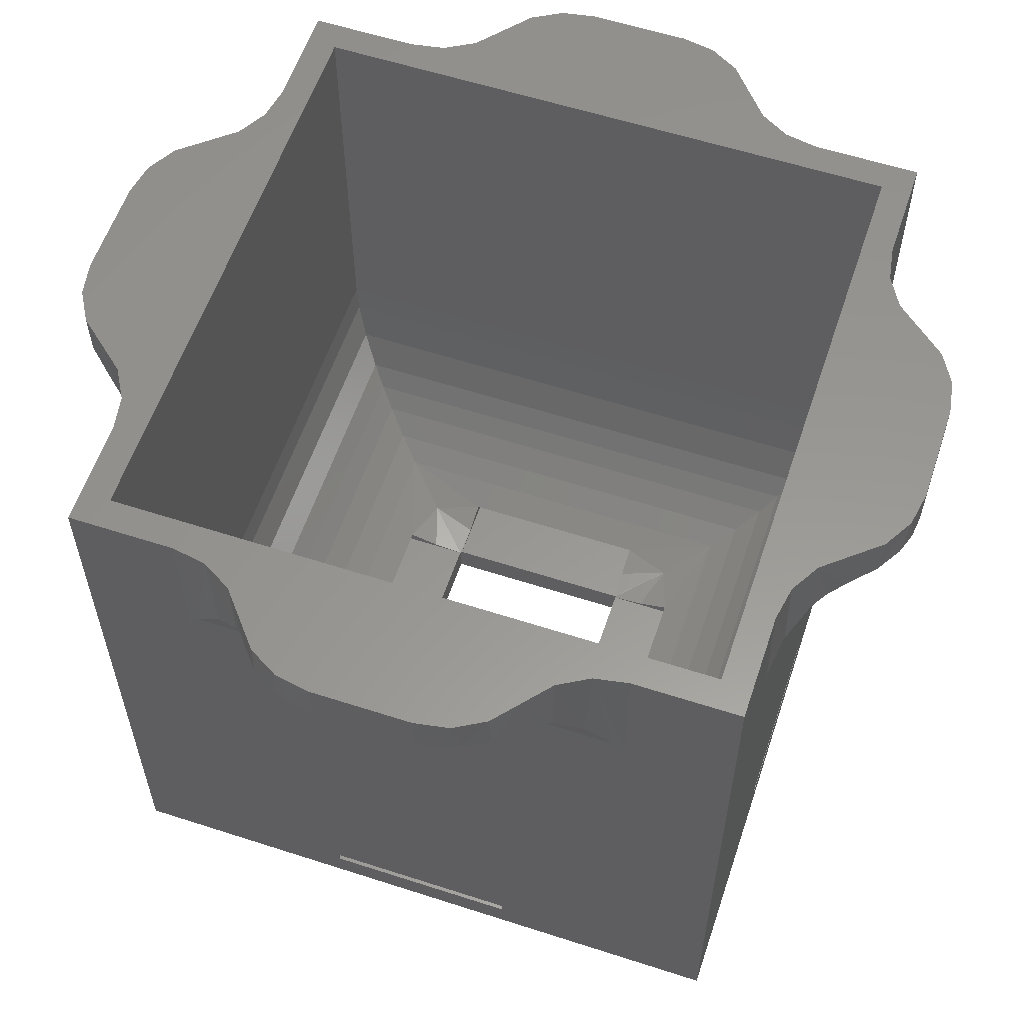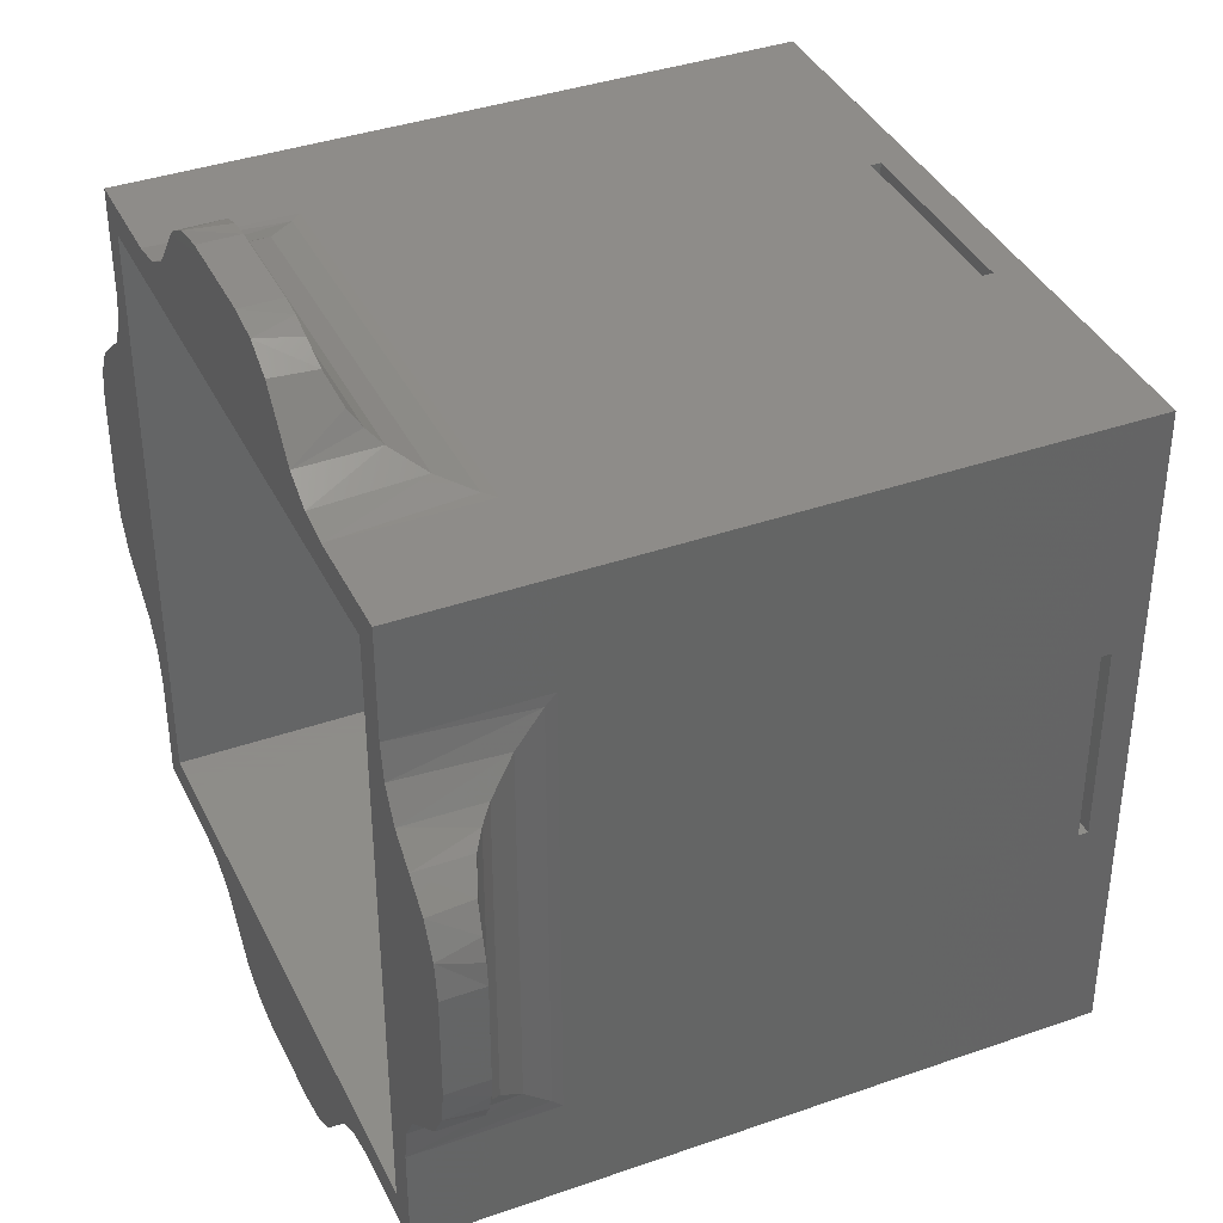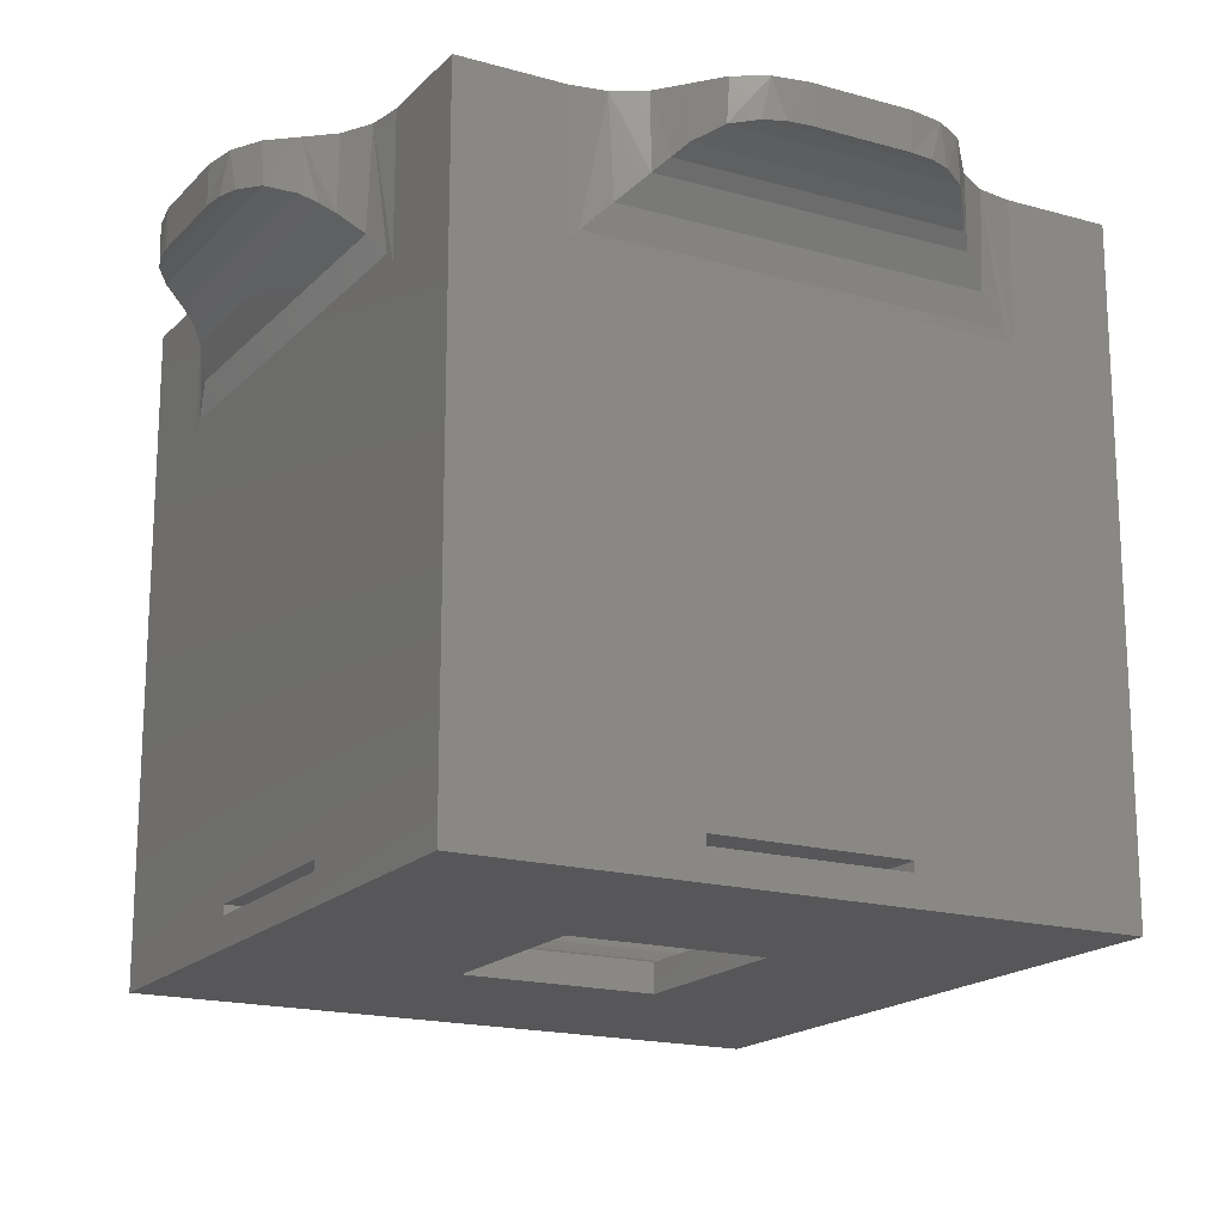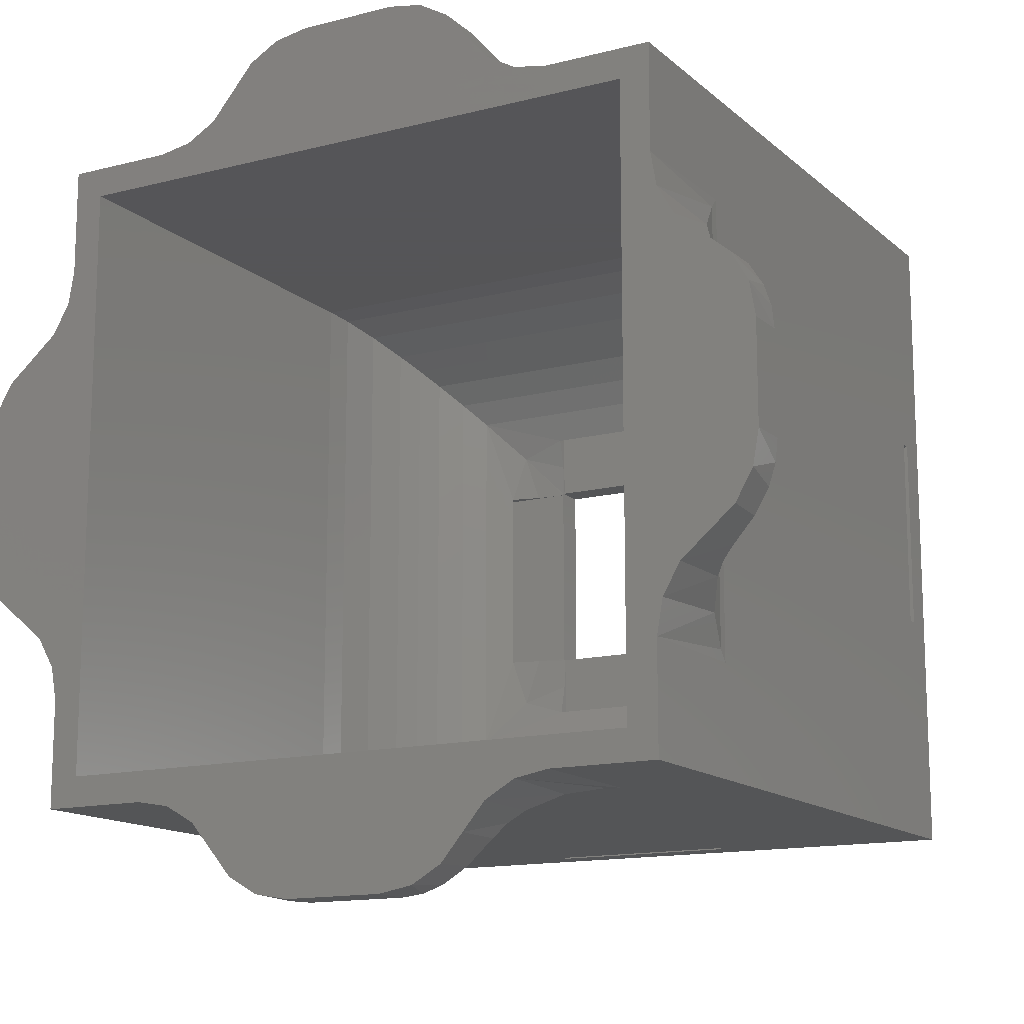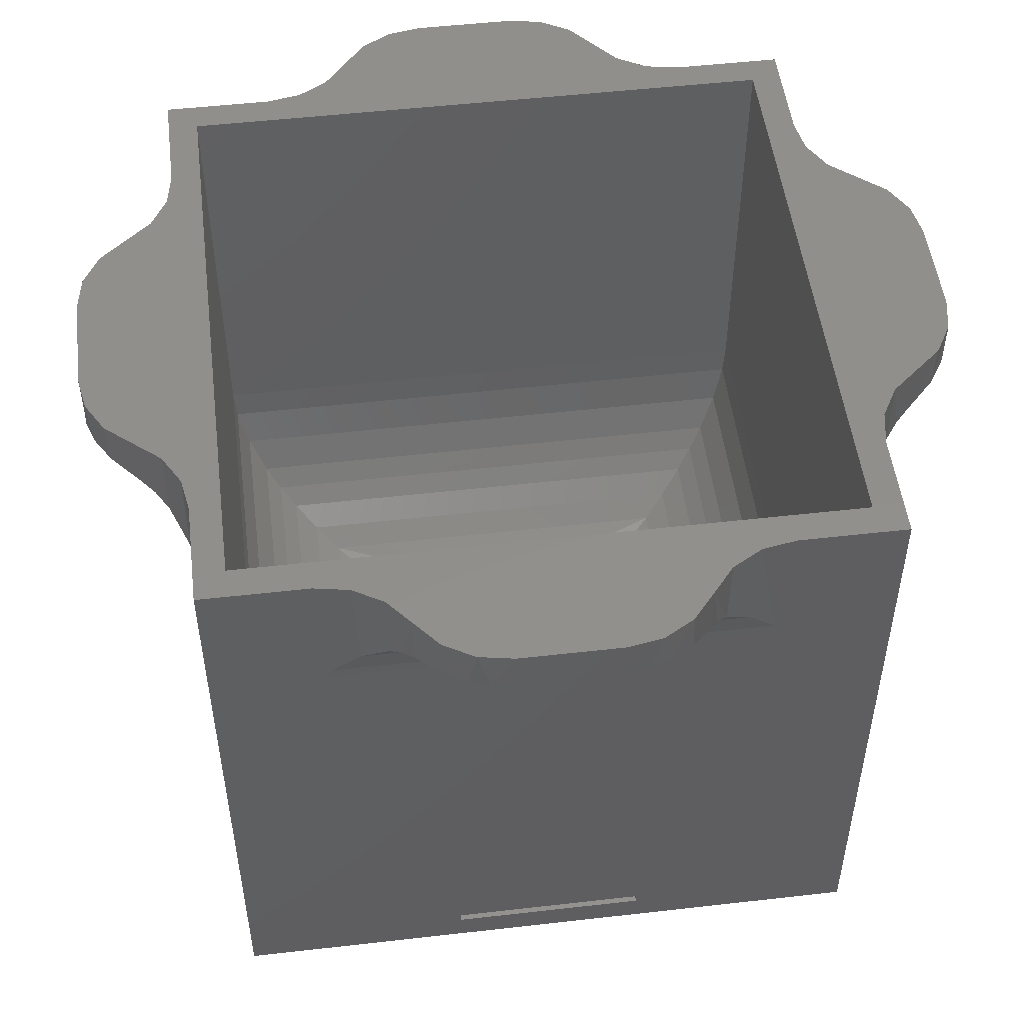
<metadata>
{"format":"stl","ext":"stl","renderer":"f3d","projection":"perspective","resolution":1024,"background":"white","views":[{"elev":58.5,"azim":18.5,"up":"+Z"},{"elev":38.3,"azim":66.1,"up":"+Y"},{"elev":-17.9,"azim":-28.9,"up":"+Z"},{"elev":-14.1,"azim":29.5,"up":"+Y"},{"elev":51.1,"azim":-7.1,"up":"+Z"}]}
</metadata>
<code>
# stl→obj: 232 verts, 480 faces
v -6.83 -19 33
v -6.83 -19 30.33
v -5.714 -20.33 33
v -5.812 -20.25 30.84
v -4.21 -21.2 33
v -4.629 -21.02 30.98
v -3.591 -21.38 31
v -2.5 -21.5 31
v -2.5 -21.5 33
v 2.5 -21.5 33
v 2.5 -21.5 31
v 4.21 -21.2 33
v 3.591 -21.38 31
v 4.629 -21.02 30.98
v 5.714 -20.33 33
v 5.812 -20.25 30.84
v 6.83 -19 33
v 6.83 -19 30.33
v -16.5 -16.5 33
v -16.5 -16.5 0
v -4.918 -16.5 1.5
v -4.918 -16.5 2
v -11.16 -16.5 26
v -11.16 -16.5 33
v 16.5 -16.5 33
v 11.16 -16.5 33
v 11.16 -16.5 26
v 4.918 -16.5 2
v 4.918 -16.5 1.5
v 16.5 -16.5 0
v -6.83 19 33
v -4.21 21.2 33
v -5.714 20.33 33
v -19 -6.83 33
v -21.2 -4.21 33
v -20.33 -5.714 33
v 19 -6.83 33
v 20.33 -5.714 33
v 21.2 -4.21 33
v -7.946 -17.67 33
v -9.45 -16.8 33
v 7.946 -17.67 33
v 9.45 -16.8 33
v -7.946 17.67 33
v -9.45 16.8 33
v 4.21 21.2 33
v 2.5 21.5 33
v -2.5 21.5 33
v -15 15 33
v 15 15 33
v 16.5 16.5 33
v 11.16 16.5 33
v 9.45 16.8 33
v 7.946 17.67 33
v 6.83 19 33
v 5.714 20.33 33
v -11.16 16.5 33
v -16.5 16.5 33
v -16.5 11.16 33
v -15 -15 33
v -17.67 -7.946 33
v -16.8 -9.45 33
v -21.2 4.21 33
v -21.5 2.5 33
v -21.5 -2.5 33
v -16.8 9.45 33
v -17.67 7.946 33
v -19 6.83 33
v -20.33 5.714 33
v -16.5 -11.16 33
v 17.67 -7.946 33
v 21.5 -2.5 33
v 21.5 2.5 33
v 21.2 4.21 33
v 16.8 -9.45 33
v 15 -15 33
v 16.5 -11.16 33
v 20.33 5.714 33
v 19 6.83 33
v 17.67 7.946 33
v 16.8 9.45 33
v 16.5 11.16 33
v 9.231 -16.89 27.93
v 10.64 -16.53 26.52
v 7.333 -18.28 29.83
v 7.917 -17.69 29.24
v -7.333 -18.28 29.83
v -7.917 -17.69 29.24
v -9.231 -16.89 27.93
v -10.64 -16.53 26.52
v -19 6.83 30.33
v -20.25 5.812 30.84
v -21.02 4.629 30.98
v -21.38 3.591 31
v -21.5 2.5 31
v -21.5 -2.5 31
v -21.38 -3.591 31
v -21.02 -4.629 30.98
v -20.25 -5.812 30.84
v -19 -6.83 30.33
v -16.5 16.5 0
v -16.5 4.918 1.5
v -16.5 4.918 2
v -16.5 11.16 26
v -16.5 -11.16 26
v -16.5 -4.918 2
v -16.5 -4.918 1.5
v -16.89 -9.231 27.93
v -16.53 -10.64 26.52
v -18.28 -7.333 29.83
v -17.69 -7.917 29.24
v -18.28 7.333 29.83
v -17.69 7.917 29.24
v -16.89 9.231 27.93
v -16.53 10.64 26.52
v 6.83 19 30.33
v 5.812 20.25 30.84
v 4.629 21.02 30.98
v 3.591 21.38 31
v 2.5 21.5 31
v -2.5 21.5 31
v -3.591 21.38 31
v -4.629 21.02 30.98
v -5.812 20.25 30.84
v -6.83 19 30.33
v 16.5 16.5 0
v 4.918 16.5 1.5
v 4.918 16.5 2
v 11.16 16.5 26
v -11.16 16.5 26
v -4.918 16.5 2
v -4.918 16.5 1.5
v 7.917 17.69 29.24
v 7.333 18.28 29.83
v 10.64 16.53 26.52
v 9.231 16.89 27.93
v -7.333 18.28 29.83
v -7.917 17.69 29.24
v -9.231 16.89 27.93
v -10.64 16.53 26.52
v 19 -6.83 30.33
v 20.25 -5.812 30.84
v 21.02 -4.629 30.98
v 21.38 -3.591 31
v 21.5 -2.5 31
v 21.5 2.5 31
v 21.38 3.591 31
v 21.02 4.629 30.98
v 20.25 5.812 30.84
v 19 6.83 30.33
v 16.5 -4.918 1.5
v 16.5 -4.918 2
v 16.5 -11.16 26
v 16.5 11.16 26
v 16.5 4.918 2
v 16.5 4.918 1.5
v -5 -5 0
v 5 -5 0
v -5 5 0
v 5 5 0
v 17.69 -7.917 29.24
v 18.28 -7.333 29.83
v 16.53 -10.64 26.52
v 16.89 -9.231 27.93
v 18.28 7.333 29.83
v 17.69 7.917 29.24
v 16.89 9.231 27.93
v 16.53 10.64 26.52
v -4.918 -8.122 2
v -4.918 -6.581 1.626
v -4.918 -5 1.5
v -4.918 8.122 2
v -4.918 6.581 1.626
v -4.918 5 1.5
v 4.918 5 1.5
v 4.918 -5 1.5
v 4.918 8.122 2
v 4.918 -8.122 2
v 4.918 6.581 1.626
v 4.918 -6.581 1.626
v -9.601 9.601 2.621
v -7.35 7.35 1.78
v 7.35 7.35 1.78
v 9.601 9.601 2.621
v -13.49 13.49 6.21
v 14.34 14.34 7.939
v -14.34 14.34 7.939
v 14.87 14.87 9.913
v -14.87 14.87 9.913
v 15 15 11.5
v -15 15 11.5
v 13.49 13.49 6.21
v -12.75 12.75 5.175
v 12.75 12.75 5.175
v -11.92 11.92 4.279
v 11.92 11.92 4.279
v -10.79 10.79 3.35
v 10.79 10.79 3.35
v 5 5 1.5
v -5 5 1.5
v 9.601 -9.601 2.621
v 7.35 -7.35 1.78
v -9.601 -9.601 2.621
v -10.79 -10.79 3.35
v 10.79 -10.79 3.35
v -7.35 -7.35 1.78
v 13.49 -13.49 6.21
v -14.34 -14.34 7.939
v 14.34 -14.34 7.939
v -14.87 -14.87 9.913
v 14.87 -14.87 9.913
v -15 -15 11.5
v 15 -15 11.5
v -13.49 -13.49 6.21
v 12.75 -12.75 5.175
v -12.75 -12.75 5.175
v 11.92 -11.92 4.279
v -11.92 -11.92 4.279
v -5 -5 1.5
v 5 -5 1.5
v -5 4.918 1.5
v -5 -4.918 1.5
v 5 -4.918 1.5
v 5 4.918 1.5
v 8.122 4.918 2
v 6.581 4.918 1.626
v 8.122 -4.918 2
v 6.581 -4.918 1.626
v -8.122 -4.918 2
v -6.581 -4.918 1.626
v -8.122 4.918 2
v -6.581 4.918 1.626
f 1 2 3
f 3 2 4
f 3 4 5
f 5 4 6
f 5 6 7
f 8 9 7
f 7 9 5
f 10 11 12
f 12 11 13
f 12 13 14
f 12 14 15
f 15 14 16
f 15 16 17
f 17 16 18
f 19 20 21
f 19 21 22
f 19 22 23
f 19 23 24
f 25 26 27
f 25 27 28
f 25 28 29
f 25 29 30
f 23 22 27
f 27 22 28
f 21 20 29
f 29 20 30
f 1 3 5
f 31 32 33
f 34 35 36
f 37 38 39
f 40 1 5
f 40 5 9
f 40 9 10
f 41 40 10
f 41 10 12
f 41 12 15
f 41 15 17
f 41 17 42
f 41 42 43
f 44 45 46
f 44 46 47
f 44 47 48
f 44 48 32
f 44 32 31
f 49 50 51
f 49 51 52
f 49 52 53
f 49 53 54
f 49 54 55
f 49 55 56
f 49 56 46
f 49 46 45
f 49 45 57
f 49 57 58
f 49 58 59
f 49 59 60
f 61 62 63
f 61 63 64
f 61 64 65
f 61 65 35
f 61 35 34
f 60 59 66
f 60 66 67
f 60 67 68
f 60 68 69
f 60 69 63
f 60 63 62
f 60 62 70
f 60 70 19
f 60 19 24
f 60 24 41
f 71 37 39
f 71 39 72
f 71 72 73
f 71 73 74
f 71 74 75
f 76 25 77
f 76 77 75
f 76 75 74
f 76 74 78
f 76 78 79
f 76 79 80
f 76 80 81
f 76 81 82
f 76 82 51
f 76 51 50
f 25 76 26
f 26 76 60
f 26 60 43
f 43 60 41
f 83 84 43
f 43 84 27
f 43 27 26
f 18 85 17
f 17 85 86
f 17 86 42
f 42 86 83
f 42 83 43
f 2 16 4
f 4 16 14
f 4 14 6
f 6 14 13
f 6 13 7
f 7 13 11
f 7 11 8
f 16 2 18
f 18 2 87
f 18 87 85
f 85 87 88
f 85 88 86
f 86 88 89
f 86 89 83
f 83 89 90
f 83 90 84
f 84 90 23
f 84 23 27
f 89 41 90
f 90 41 24
f 90 24 23
f 2 1 87
f 87 1 40
f 87 40 88
f 88 40 41
f 88 41 89
f 11 10 8
f 8 10 9
f 68 91 69
f 69 91 92
f 69 92 63
f 63 92 93
f 63 93 94
f 95 64 94
f 94 64 63
f 65 96 35
f 35 96 97
f 35 97 98
f 35 98 36
f 36 98 99
f 36 99 34
f 34 99 100
f 58 101 102
f 58 102 103
f 58 103 104
f 58 104 59
f 19 70 105
f 19 105 106
f 19 106 107
f 19 107 20
f 104 103 105
f 105 103 106
f 102 101 107
f 107 101 20
f 108 109 62
f 62 109 105
f 62 105 70
f 100 110 34
f 34 110 111
f 34 111 61
f 61 111 108
f 61 108 62
f 91 99 92
f 92 99 98
f 92 98 93
f 93 98 97
f 93 97 94
f 94 97 96
f 94 96 95
f 99 91 100
f 100 91 112
f 100 112 110
f 110 112 113
f 110 113 111
f 111 113 114
f 111 114 108
f 108 114 115
f 108 115 109
f 109 115 104
f 109 104 105
f 114 66 115
f 115 66 59
f 115 59 104
f 91 68 112
f 112 68 67
f 112 67 113
f 113 67 66
f 113 66 114
f 96 65 95
f 95 65 64
f 55 116 56
f 56 116 117
f 56 117 46
f 46 117 118
f 46 118 119
f 120 47 119
f 119 47 46
f 48 121 32
f 32 121 122
f 32 122 123
f 32 123 33
f 33 123 124
f 33 124 31
f 31 124 125
f 51 126 127
f 51 127 128
f 51 128 129
f 51 129 52
f 58 57 130
f 58 130 131
f 58 131 132
f 58 132 101
f 129 128 130
f 130 128 131
f 127 126 132
f 132 126 101
f 133 134 54
f 54 134 116
f 54 116 55
f 129 135 52
f 52 135 136
f 52 136 53
f 53 136 133
f 53 133 54
f 116 124 117
f 117 124 123
f 117 123 118
f 118 123 122
f 118 122 119
f 119 122 121
f 119 121 120
f 124 116 125
f 125 116 134
f 125 134 137
f 137 134 133
f 137 133 138
f 138 133 136
f 138 136 139
f 139 136 135
f 139 135 140
f 140 135 129
f 140 129 130
f 44 31 125
f 44 125 137
f 44 137 138
f 44 138 139
f 44 139 45
f 130 57 140
f 140 57 45
f 140 45 139
f 121 48 120
f 120 48 47
f 37 141 38
f 38 141 142
f 38 142 39
f 39 142 143
f 39 143 144
f 145 72 144
f 144 72 39
f 73 146 74
f 74 146 147
f 74 147 148
f 74 148 78
f 78 148 149
f 78 149 79
f 79 149 150
f 25 30 151
f 25 151 152
f 25 152 153
f 25 153 77
f 51 82 154
f 51 154 155
f 51 155 156
f 51 156 126
f 153 152 154
f 154 152 155
f 151 30 156
f 156 30 126
f 101 157 20
f 20 157 158
f 20 158 30
f 157 101 159
f 159 101 126
f 159 126 160
f 160 126 30
f 160 30 158
f 161 162 71
f 71 162 141
f 71 141 37
f 153 163 77
f 77 163 164
f 77 164 75
f 75 164 161
f 75 161 71
f 141 149 142
f 142 149 148
f 142 148 143
f 143 148 147
f 143 147 144
f 144 147 146
f 144 146 145
f 149 141 150
f 150 141 162
f 150 162 165
f 165 162 161
f 165 161 166
f 166 161 164
f 166 164 167
f 167 164 163
f 167 163 168
f 168 163 153
f 168 153 154
f 166 80 165
f 165 80 79
f 165 79 150
f 154 82 168
f 168 82 81
f 168 81 167
f 167 81 80
f 167 80 166
f 146 73 145
f 145 73 72
f 169 22 170
f 170 22 21
f 170 21 171
f 131 172 132
f 132 172 173
f 132 173 174
f 174 175 132
f 132 175 127
f 21 29 171
f 171 29 176
f 172 131 177
f 177 131 128
f 22 169 28
f 28 169 178
f 177 128 179
f 179 128 127
f 179 127 175
f 28 178 29
f 29 178 180
f 29 180 176
f 181 182 172
f 177 179 183
f 177 183 184
f 177 184 181
f 177 181 172
f 185 186 187
f 187 186 188
f 187 188 189
f 189 188 190
f 189 190 191
f 186 185 192
f 192 185 193
f 192 193 194
f 194 193 195
f 194 195 196
f 196 195 197
f 196 197 198
f 198 197 181
f 198 181 184
f 199 183 175
f 175 183 179
f 172 182 173
f 173 182 200
f 173 200 174
f 201 202 178
f 203 204 205
f 203 205 201
f 203 201 178
f 203 178 169
f 203 169 206
f 207 208 209
f 209 208 210
f 209 210 211
f 211 210 212
f 211 212 213
f 208 207 214
f 214 207 215
f 214 215 216
f 216 215 217
f 216 217 218
f 218 217 205
f 218 205 204
f 169 170 206
f 206 170 171
f 206 171 219
f 178 202 180
f 180 202 220
f 180 220 176
f 158 157 219
f 158 219 171
f 158 171 176
f 158 176 220
f 159 160 199
f 159 199 175
f 159 175 174
f 159 174 200
f 157 159 200
f 157 200 221
f 157 221 222
f 157 222 219
f 160 158 220
f 160 220 223
f 160 223 224
f 160 224 199
f 223 151 224
f 224 151 156
f 107 222 102
f 102 222 221
f 155 225 156
f 156 225 226
f 156 226 224
f 227 152 228
f 228 152 151
f 228 151 223
f 106 229 107
f 107 229 230
f 107 230 222
f 231 103 232
f 232 103 102
f 232 102 221
f 203 206 229
f 231 232 182
f 231 182 181
f 231 181 203
f 231 203 229
f 214 187 208
f 208 187 189
f 208 189 210
f 210 189 191
f 210 191 212
f 187 214 185
f 185 214 216
f 185 216 193
f 193 216 218
f 193 218 195
f 195 218 204
f 195 204 197
f 197 204 203
f 197 203 181
f 200 182 221
f 221 182 232
f 229 206 230
f 230 206 219
f 230 219 222
f 184 183 225
f 201 205 198
f 201 198 184
f 201 184 225
f 201 225 227
f 201 227 202
f 192 209 186
f 186 209 211
f 186 211 188
f 188 211 213
f 188 213 190
f 209 192 207
f 207 192 194
f 207 194 215
f 215 194 196
f 215 196 217
f 217 196 198
f 217 198 205
f 227 228 202
f 202 228 223
f 202 223 220
f 225 183 226
f 226 183 199
f 226 199 224
f 106 103 229
f 229 103 231
f 227 225 152
f 152 225 155
f 212 191 60
f 60 191 49
f 191 190 49
f 49 190 50
f 190 213 50
f 50 213 76
f 213 212 76
f 76 212 60

</code>
